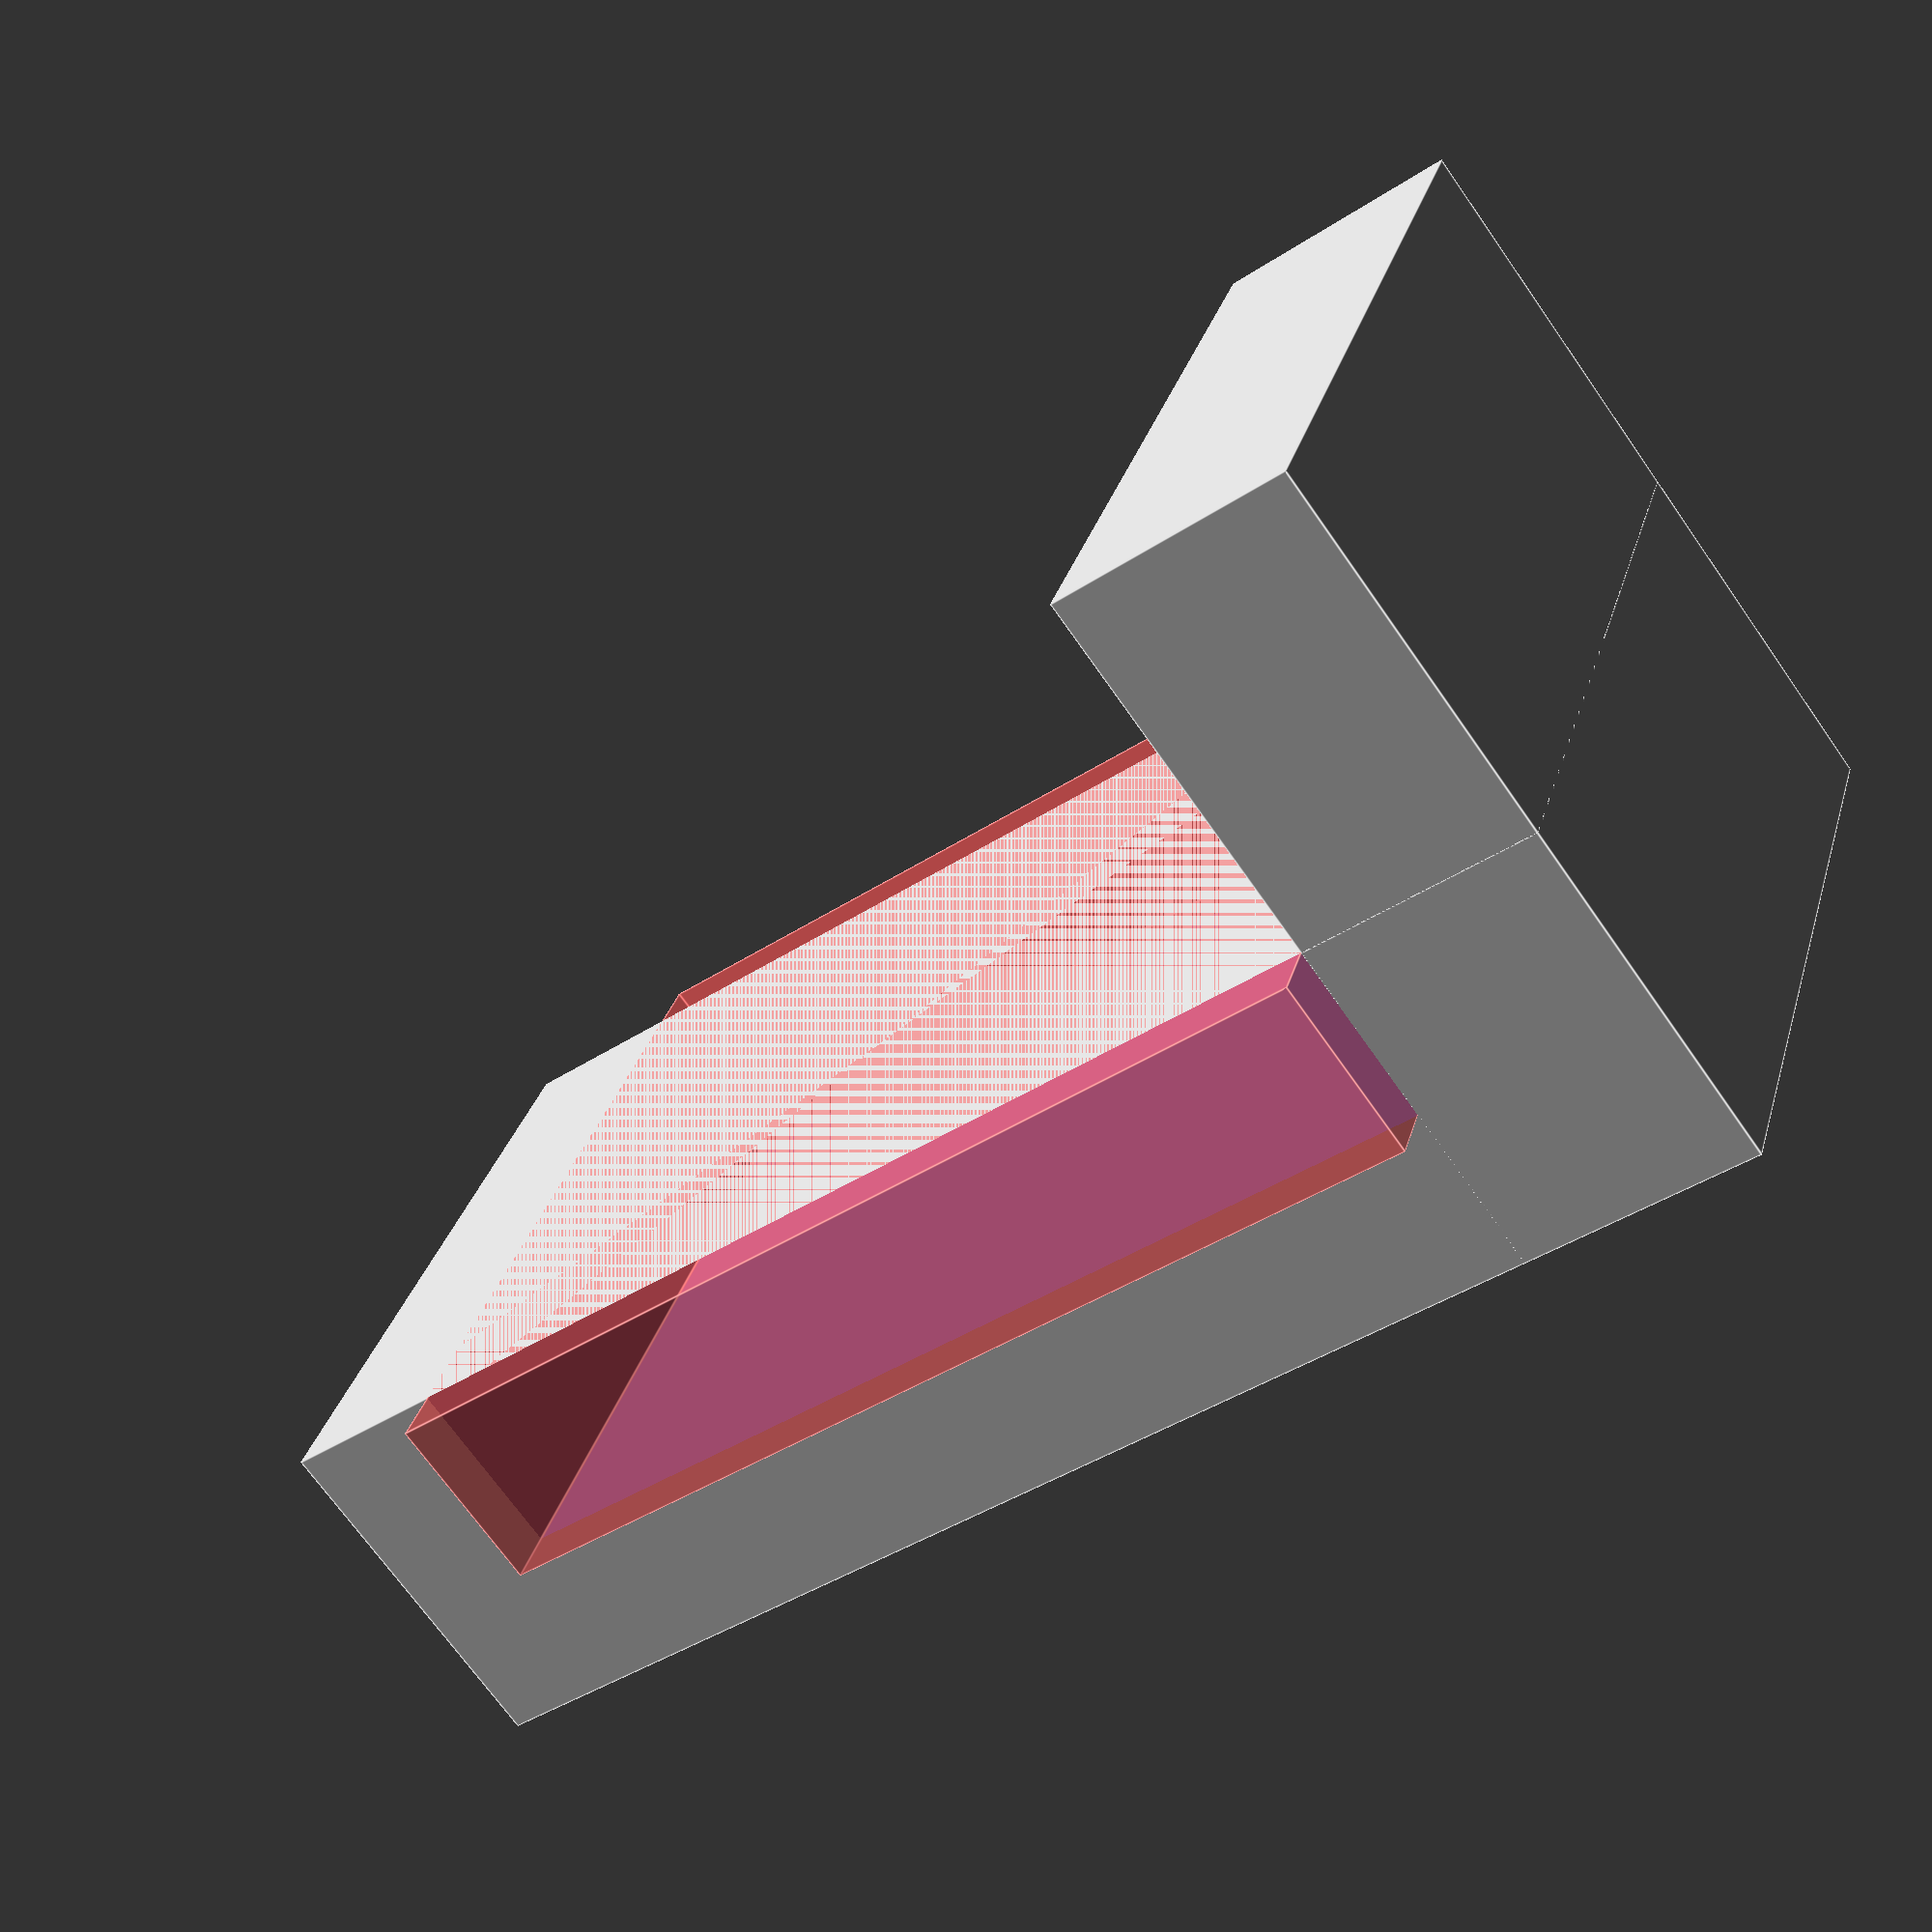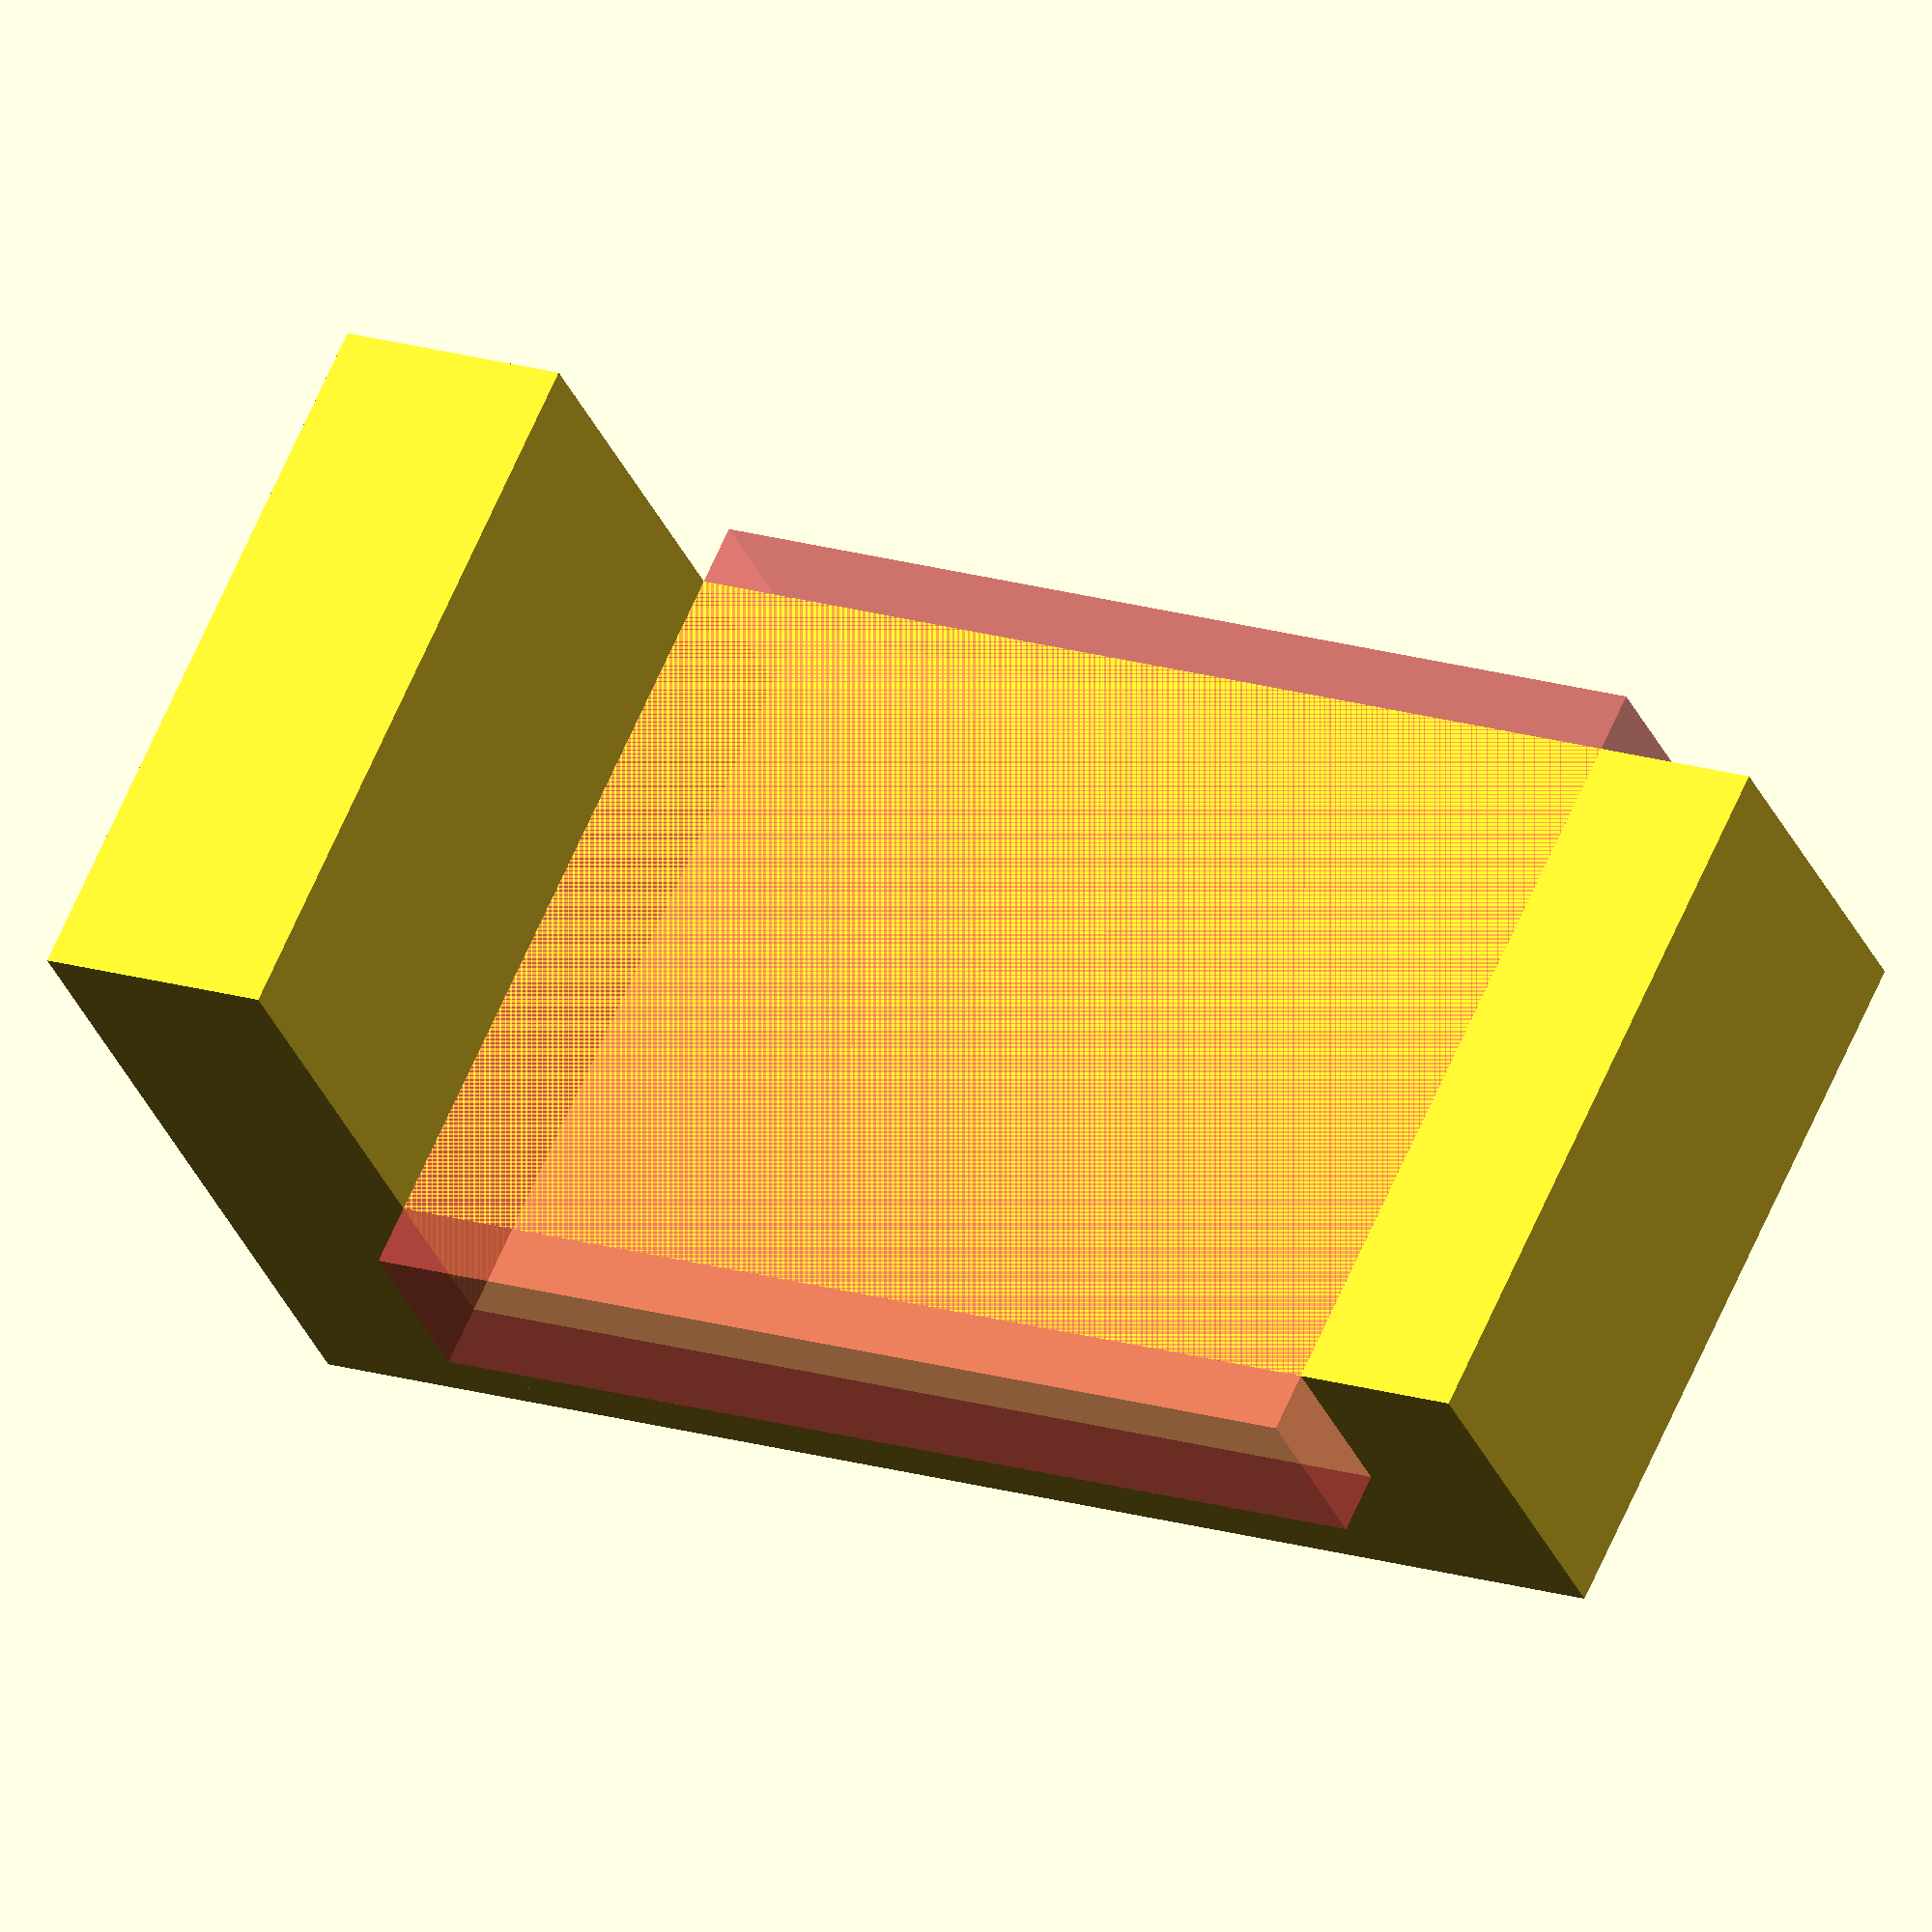
<openscad>
wall=2.8;
$fn=100;


		
		// front
		difference() {
			cube([12,3+wall,17+4+wall]);
			#translate([-1,wall,4]) cube([14,3,17]);
		}
		cube([12,12,4]);


</openscad>
<views>
elev=220.8 azim=246.0 roll=51.0 proj=p view=edges
elev=163.3 azim=136.9 roll=237.0 proj=o view=wireframe
</views>
